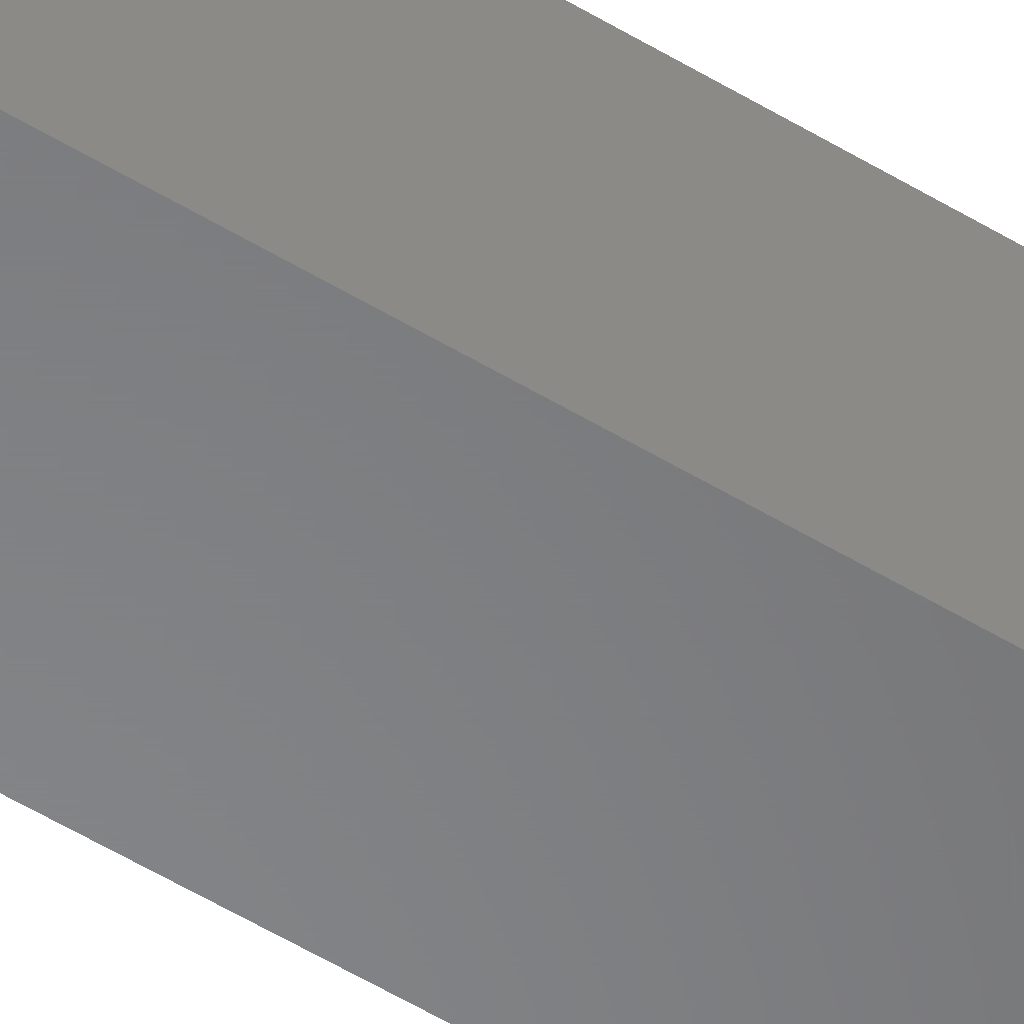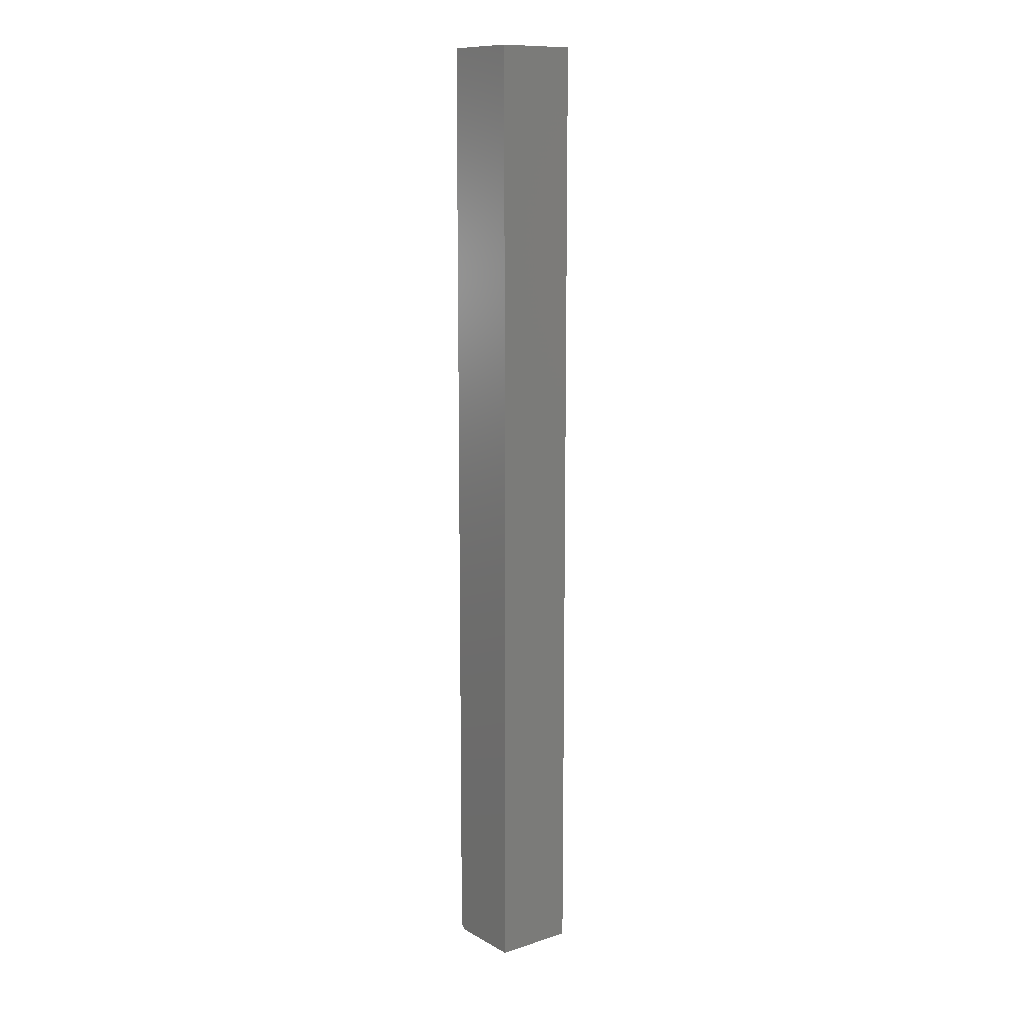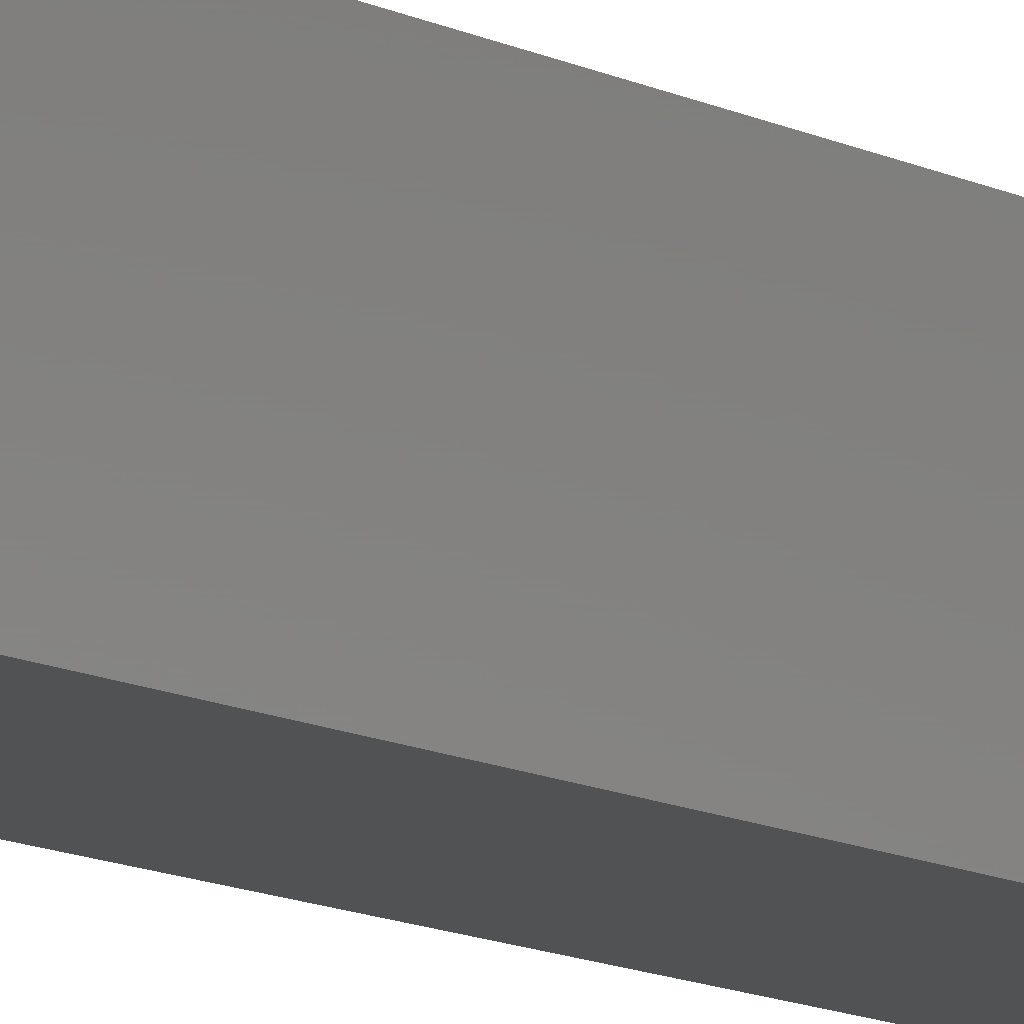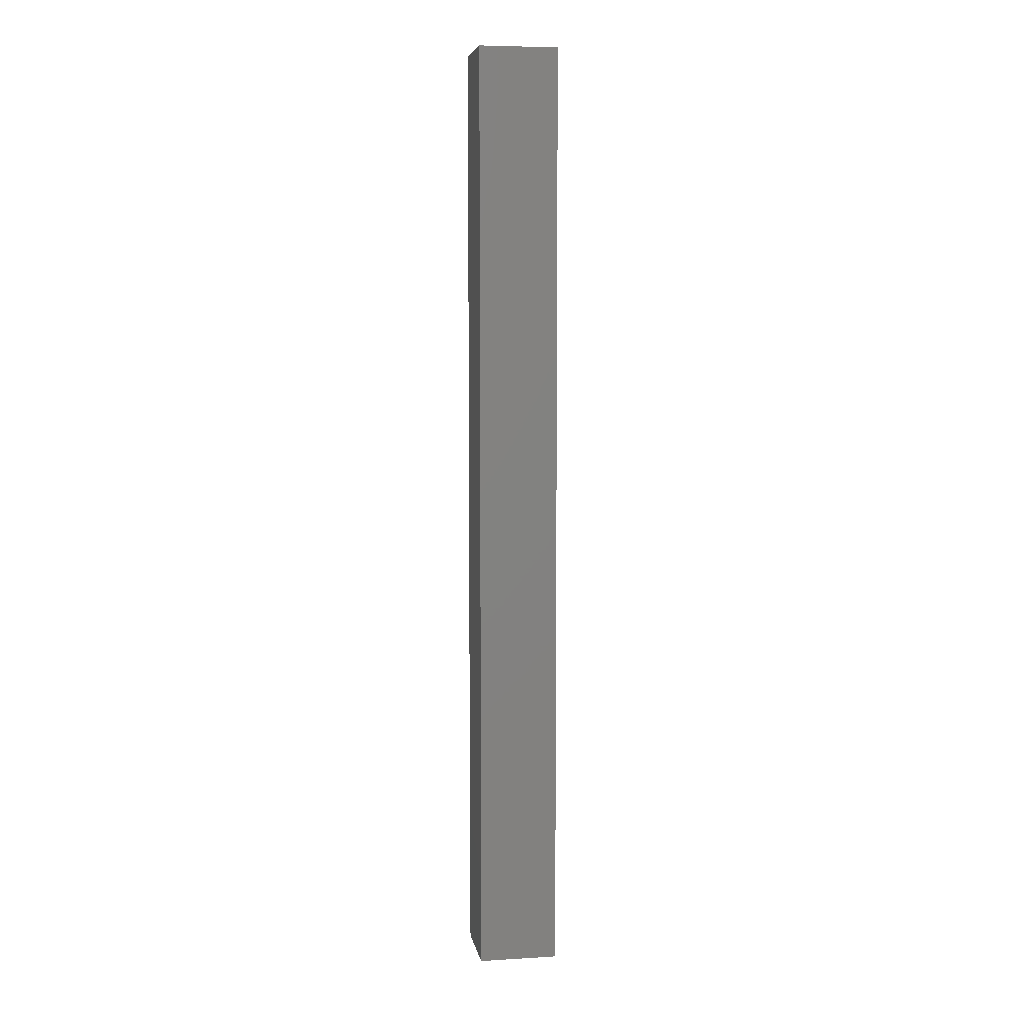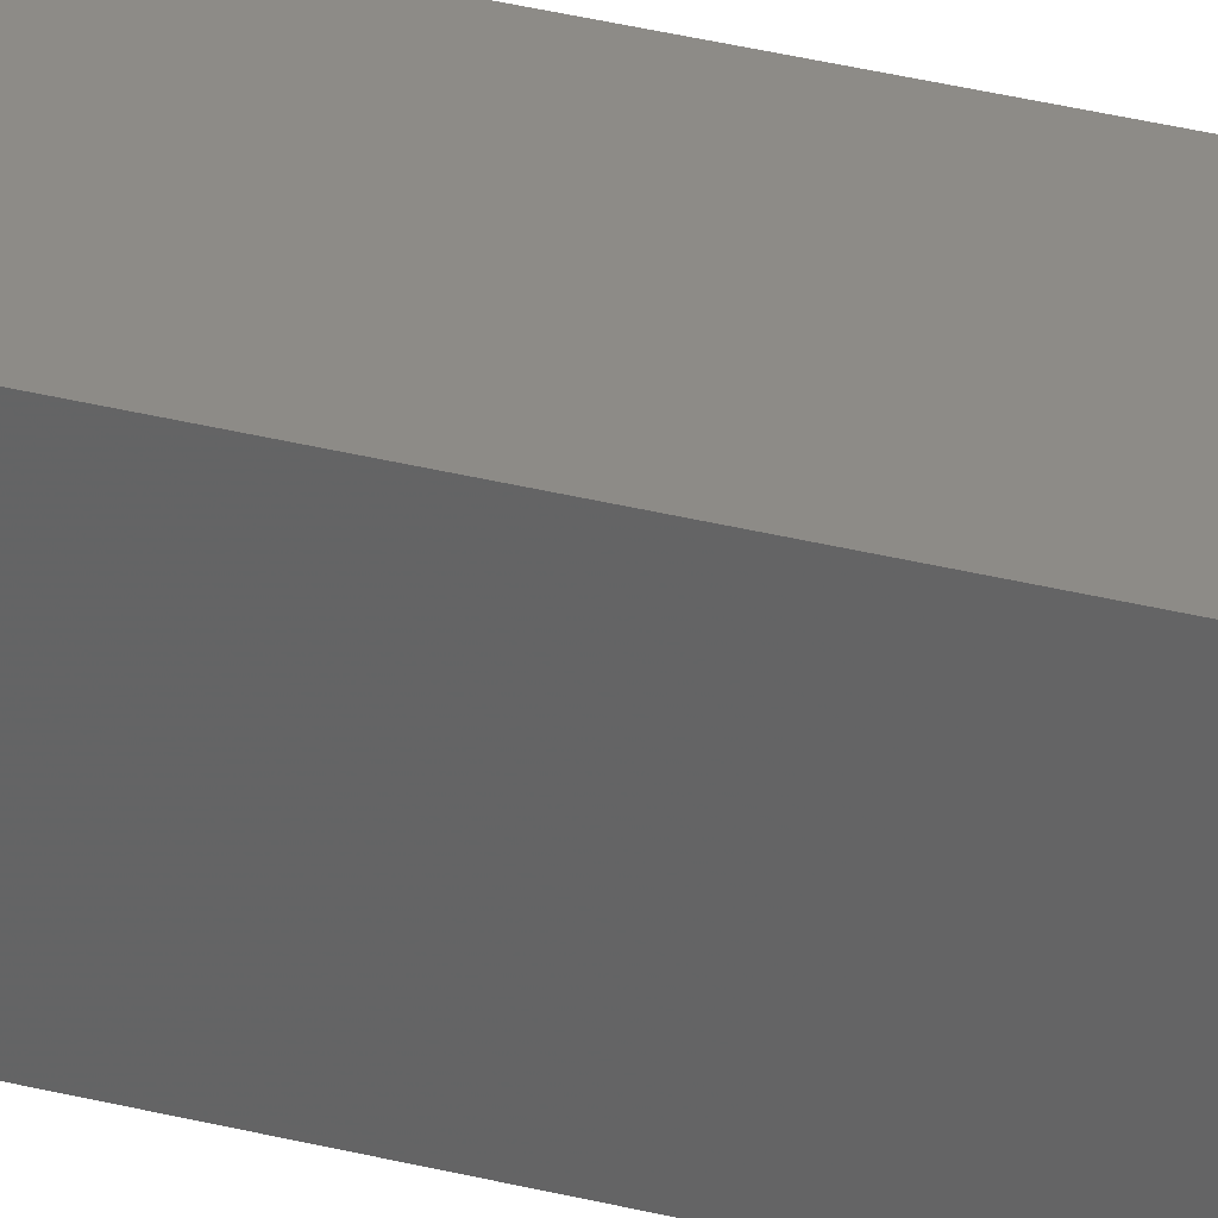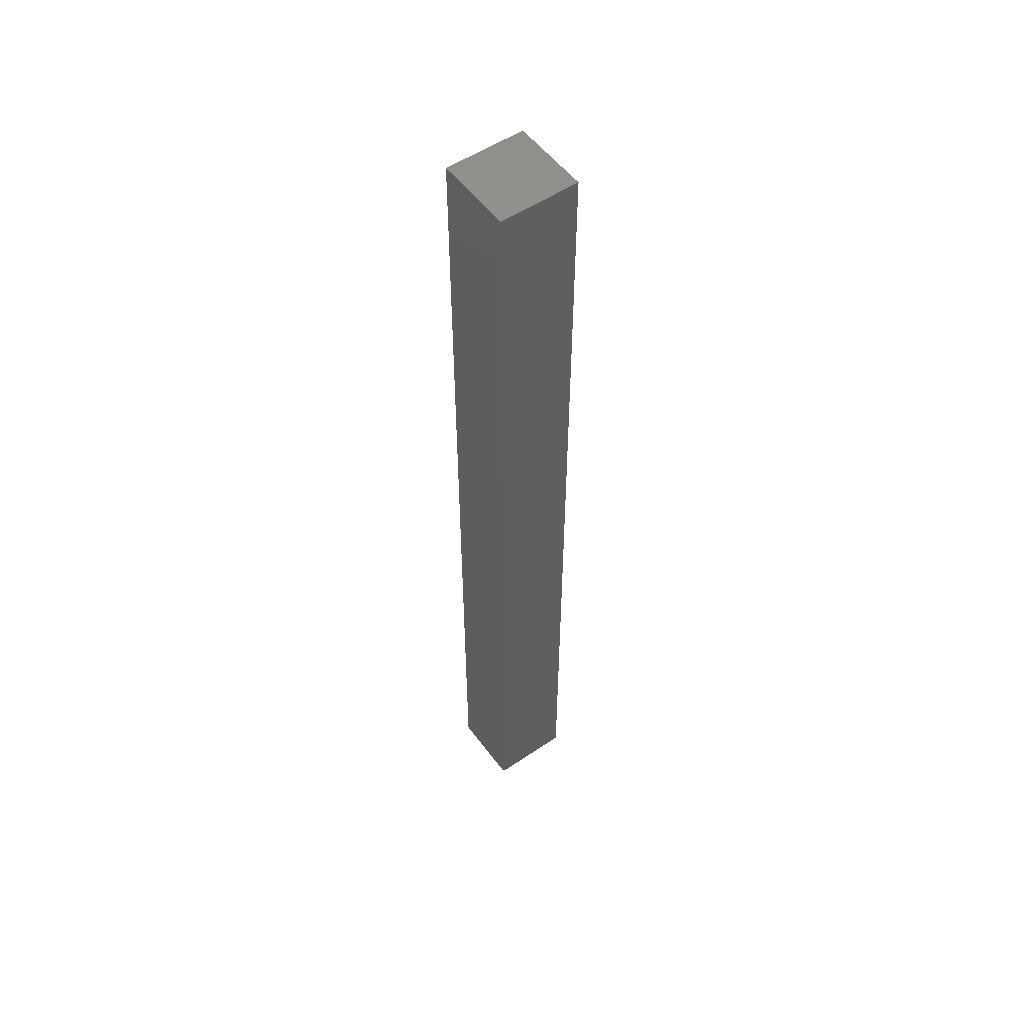
<metadata>
{"format":"stl","ext":"stl","renderer":"f3d","projection":"perspective","resolution":1024,"background":"white","views":[{"elev":-53.9,"azim":-123.0,"up":"+Z"},{"elev":11.6,"azim":52.3,"up":"+Y"},{"elev":-8.8,"azim":31.6,"up":"+Z"},{"elev":6.6,"azim":80.2,"up":"+Y"},{"elev":33.9,"azim":109.1,"up":"+Z"},{"elev":53.5,"azim":-125.8,"up":"+Y"}]}
</metadata>
<code>
# stl→obj: 10 verts, 16 faces
v -0.0625 -0.7422 -0.0625
v -0.0625 -0.7422 0.06382
v -0.0625 0.75 -0.0625
v -0.0625 0.75 0.06382
v 0.0625 -0.75 0.06382
v -0.05469 -0.75 0.06382
v 0.0625 -0.75 -0.0625
v -0.05469 -0.75 -0.0625
v 0.0625 0.75 0.06382
v 0.0625 0.75 -0.0625
f 1 2 3
f 3 2 4
f 5 6 7
f 7 6 8
f 9 4 5
f 5 4 2
f 5 2 6
f 3 10 1
f 1 10 7
f 1 7 8
f 6 2 8
f 8 2 1
f 7 10 5
f 5 10 9
f 10 3 9
f 9 3 4

</code>
